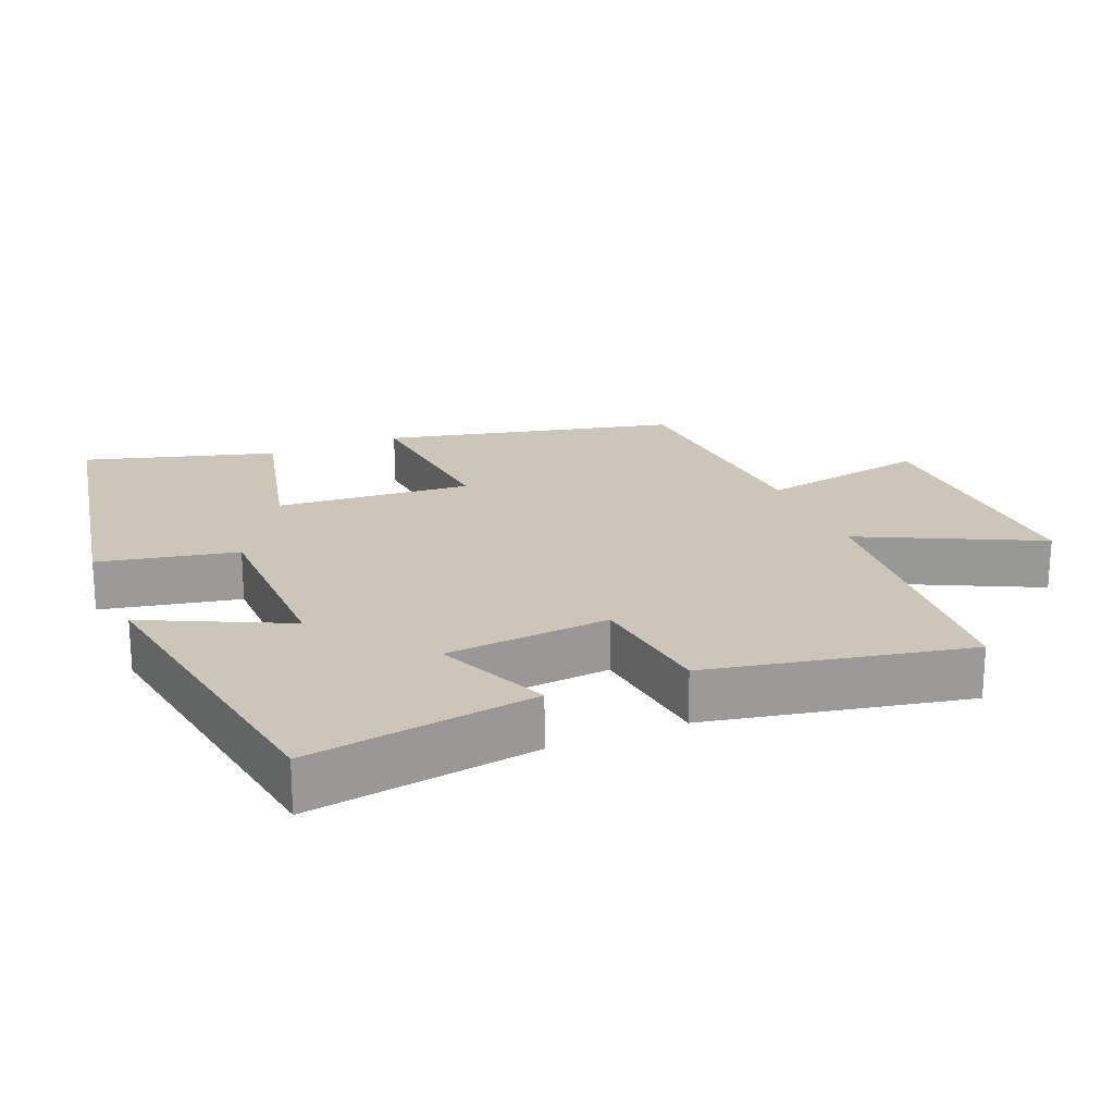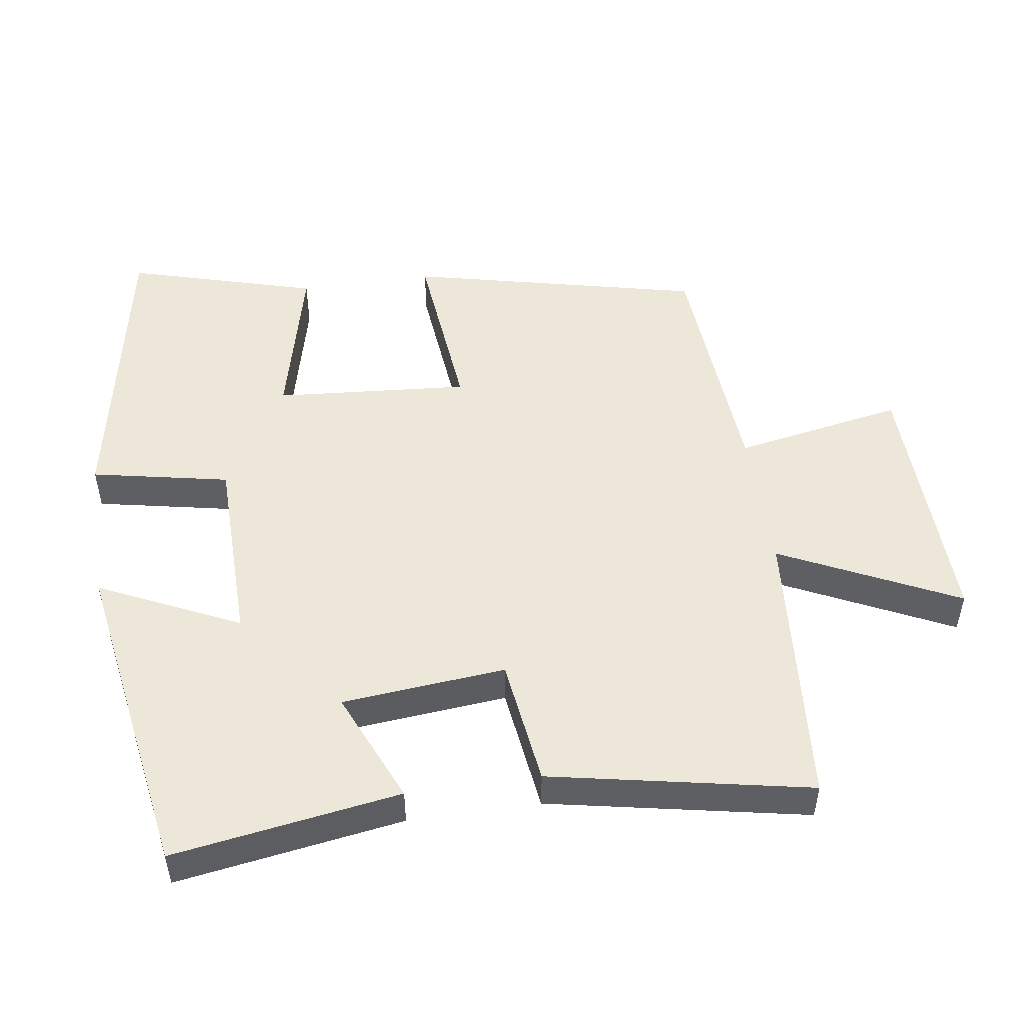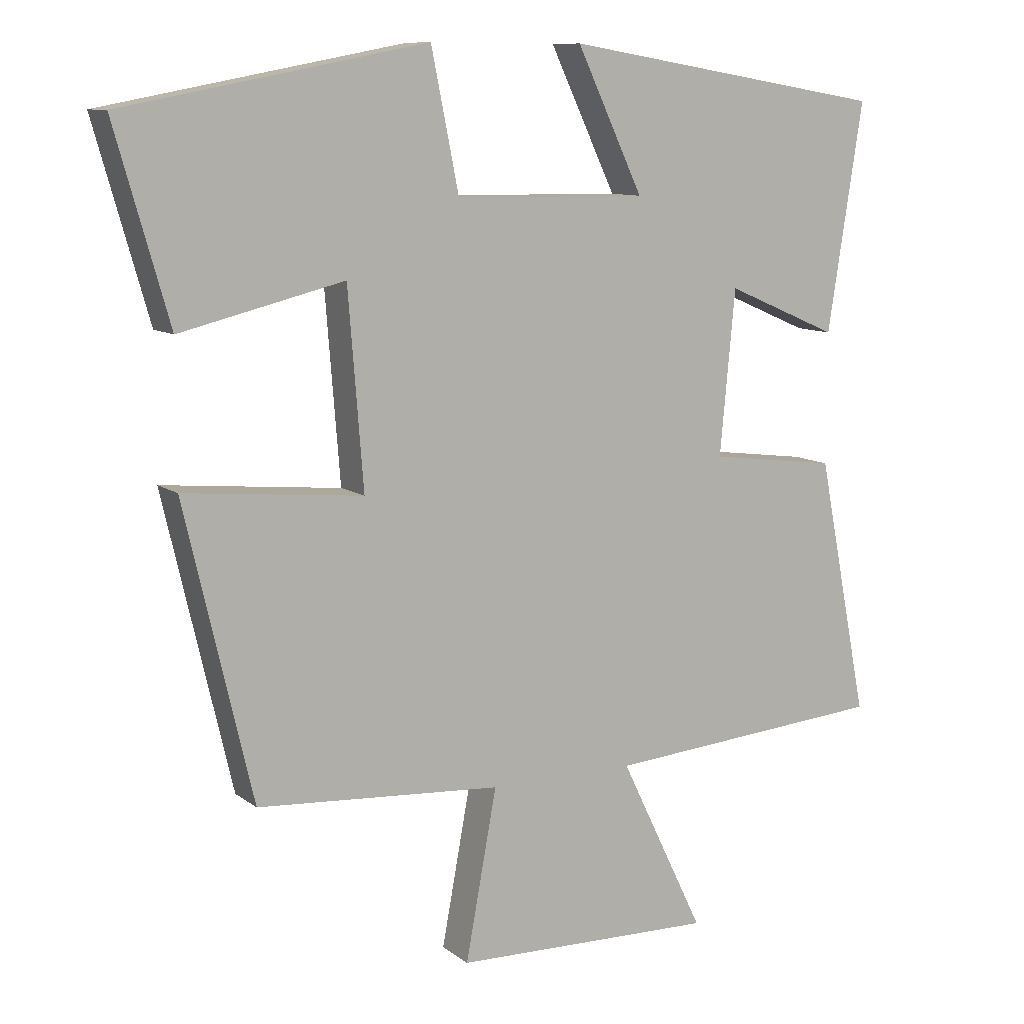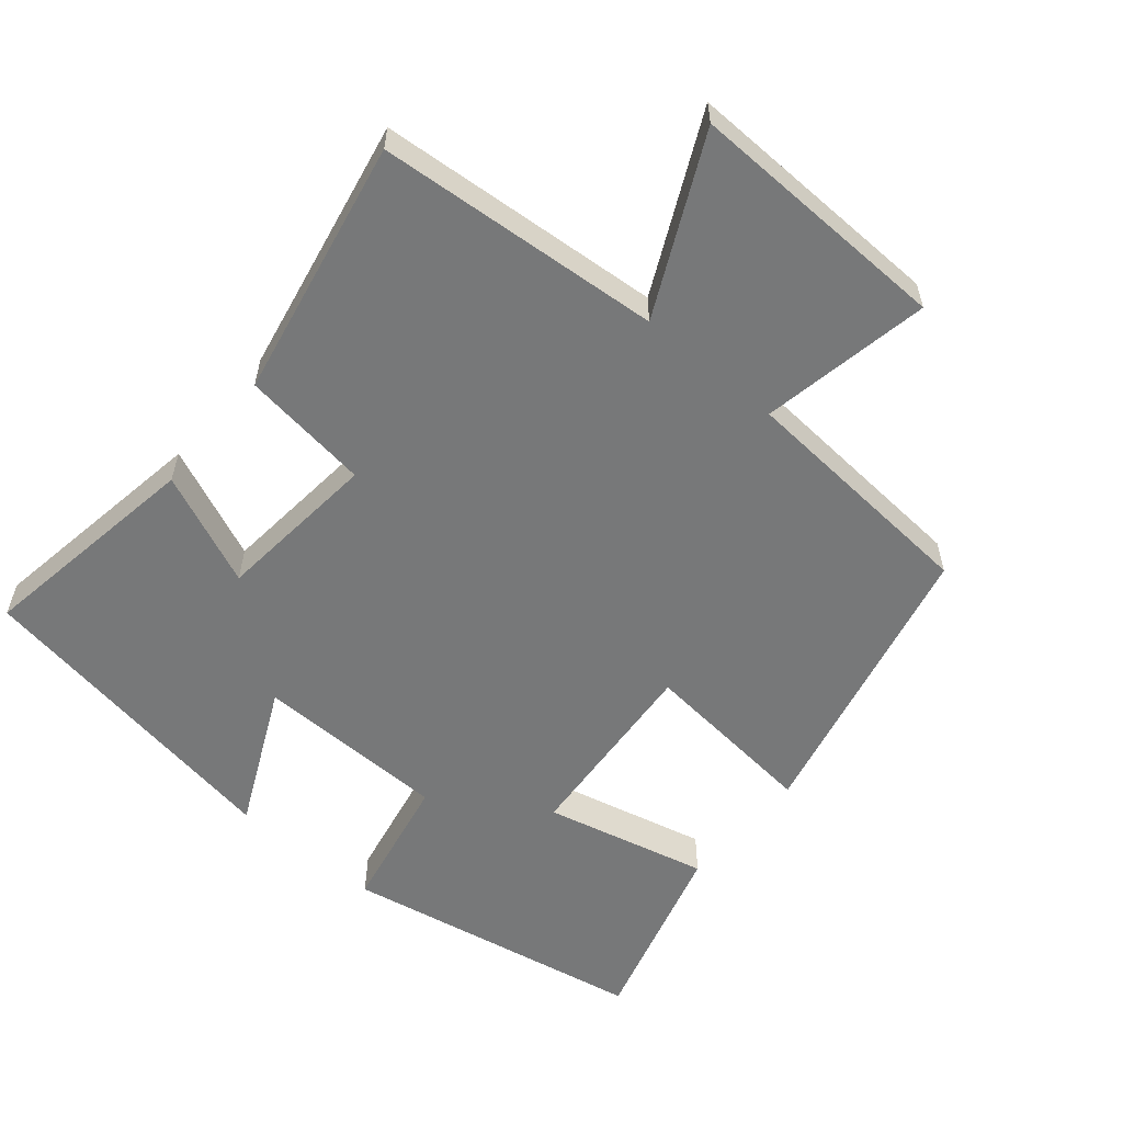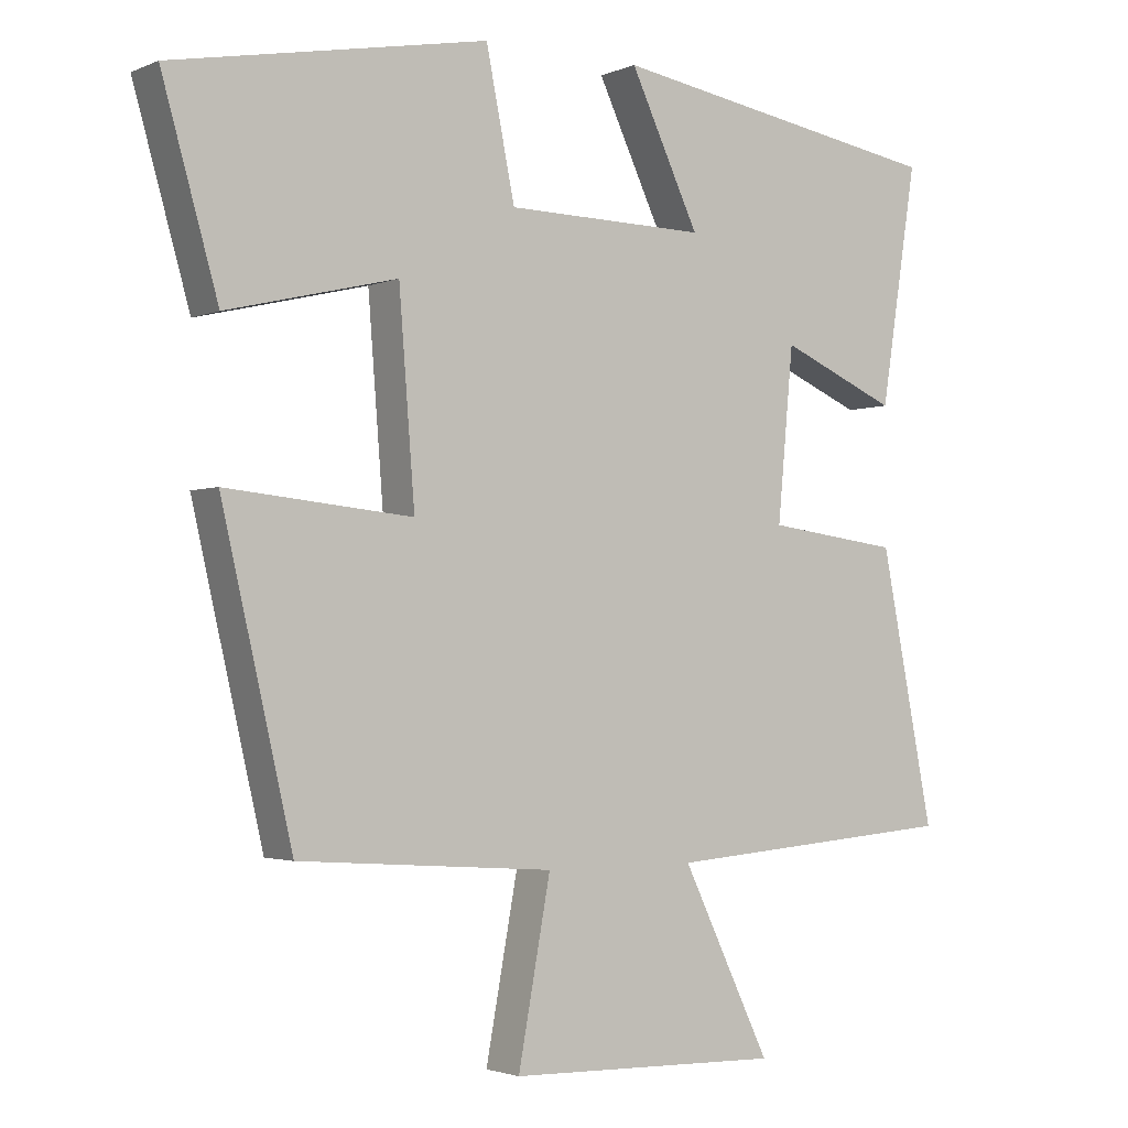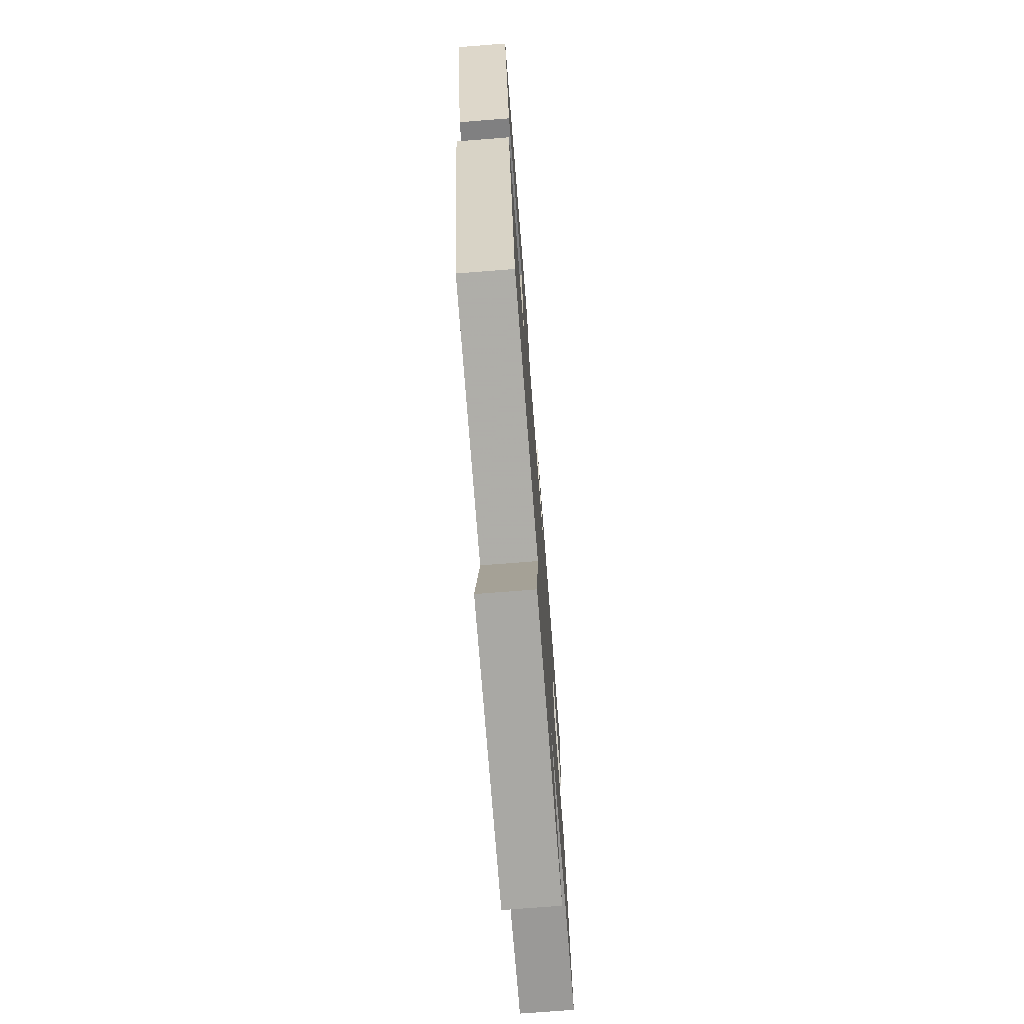
<metadata>
{"format":"obj","ext":"obj","renderer":"f3d","projection":"perspective","resolution":1024,"background":"white","views":[{"elev":21.0,"azim":67.6,"up":"+Y"},{"elev":50.2,"azim":81.6,"up":"+Y"},{"elev":10.1,"azim":-29.6,"up":"+Z"},{"elev":-57.3,"azim":139.8,"up":"+Y"},{"elev":-2.4,"azim":-35.3,"up":"+Z"},{"elev":-73.5,"azim":-85.5,"up":"+Z"}]}
</metadata>
<code>
v -0.402 0.07 -0.475
v -0.5 0.07 -0.054
v -0.242 0.07 -0.079
v -0.264 0.07 0.201
v -0.5 0.07 0.144
v -0.578 0.07 0.417
v -0.141 0.07 0.5
v -0.101 0.07 0.302
v 0.177 0.07 0.298
v 0.081 0.07 0.5
v 0.551 0.07 0.423
v 0.5 0.07 0.096
v 0.337 0.07 0.166
v 0.315 0.07 -0.07
v 0.5 0.07 -0.094
v 0.574 0.07 -0.467
v 0.164 0.07 -0.5
v 0.287 0.07 -0.754
v -0.093 0.07 -0.744
v -0.048 0.07 -0.5
v -0.402 0 -0.475
v -0.5 0 -0.054
v -0.242 0 -0.079
v -0.264 0 0.201
v -0.5 0 0.144
v -0.578 0 0.417
v -0.141 0 0.5
v -0.101 0 0.302
v 0.177 0 0.298
v 0.081 0 0.5
v 0.551 0 0.423
v 0.5 0 0.096
v 0.337 0 0.166
v 0.315 0 -0.07
v 0.5 0 -0.094
v 0.574 0 -0.467
v 0.164 0 -0.5
v 0.287 0 -0.754
v -0.093 0 -0.744
v -0.048 0 -0.5
f 17 18 19 20
f 17 20 1
f 16 17 1
f 15 16 1
f 14 15 1
f 13 14 1
f 11 12 13
f 10 11 13
f 9 10 13
f 8 9 13
f 6 7 8
f 5 6 8
f 4 5 8
f 3 4 8 13
f 1 2 3
f 1 3 13
f 40 39 38 37
f 21 40 37
f 21 37 36
f 21 36 35
f 21 35 34
f 21 34 33
f 33 32 31
f 33 31 30
f 33 30 29
f 33 29 28
f 28 27 26
f 28 26 25
f 28 25 24
f 33 28 24 23
f 23 22 21
f 33 23 21
f 1 21 22 2
f 2 22 23 3
f 3 23 24 4
f 4 24 25 5
f 5 25 26 6
f 6 26 27 7
f 7 27 28 8
f 8 28 29 9
f 9 29 30 10
f 10 30 31 11
f 11 31 32 12
f 12 32 33 13
f 13 33 34 14
f 14 34 35 15
f 15 35 36 16
f 16 36 37 17
f 17 37 38 18
f 18 38 39 19
f 19 39 40 20
f 20 40 21 1

</code>
